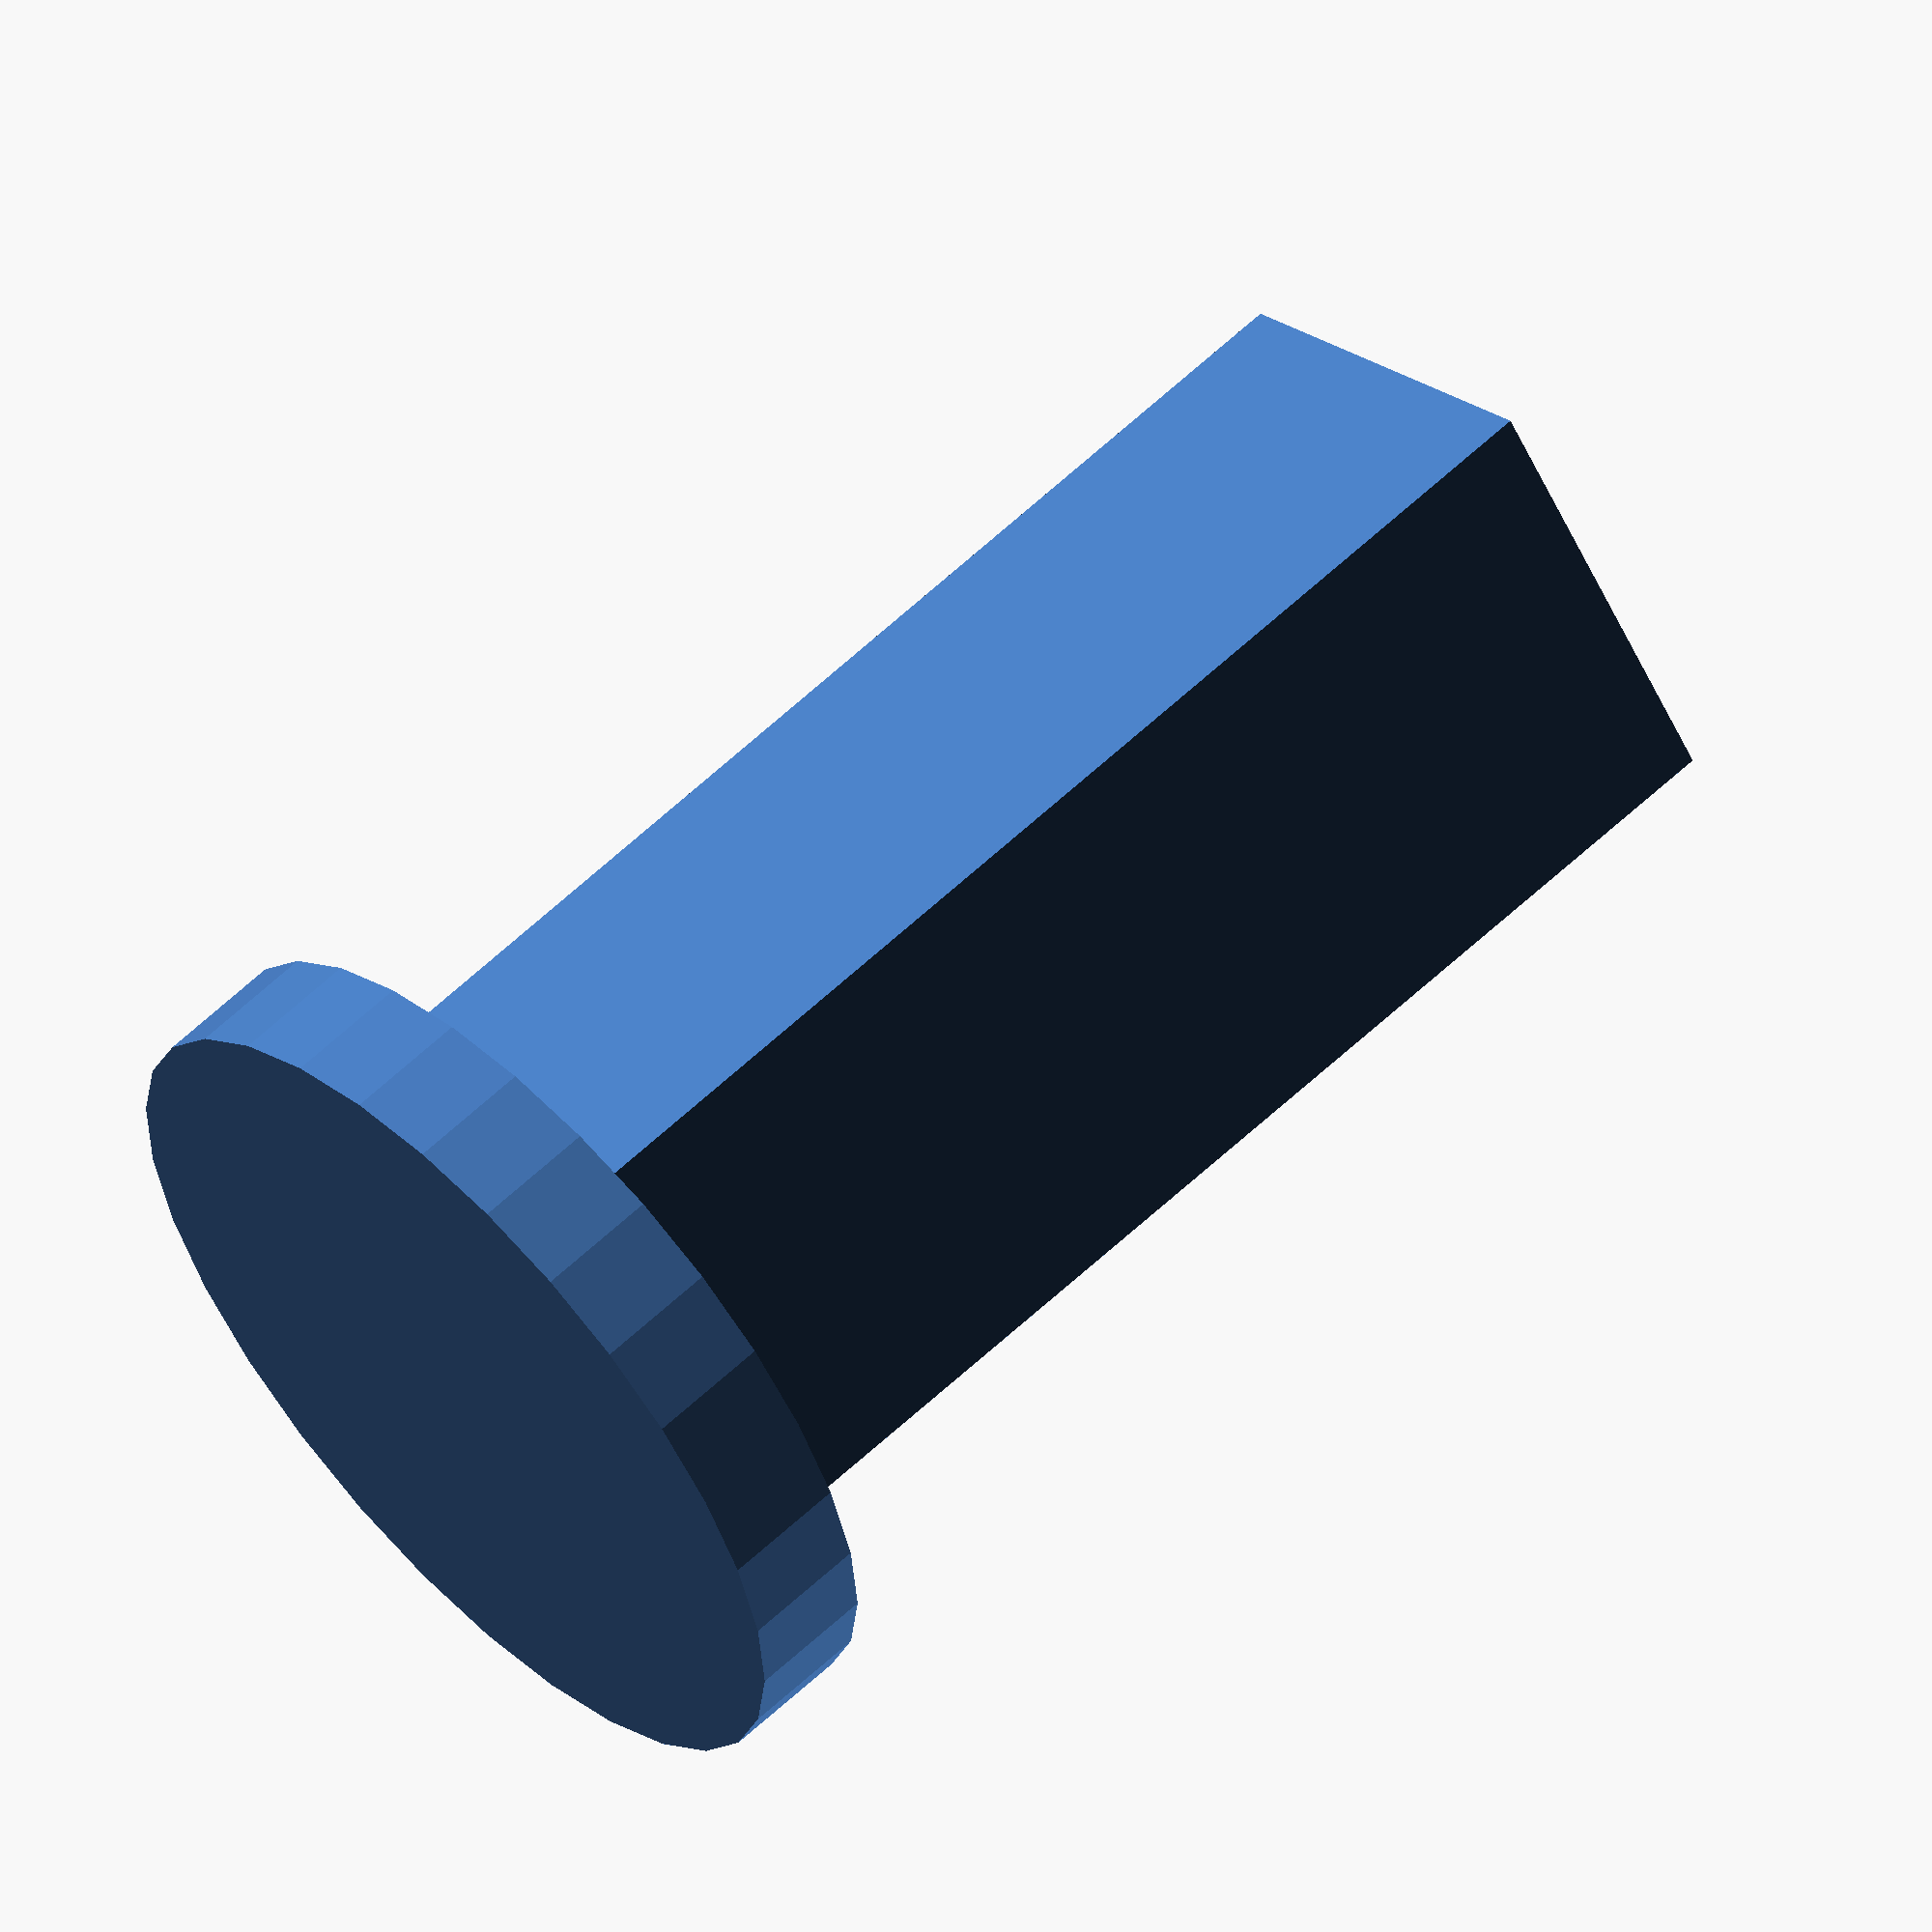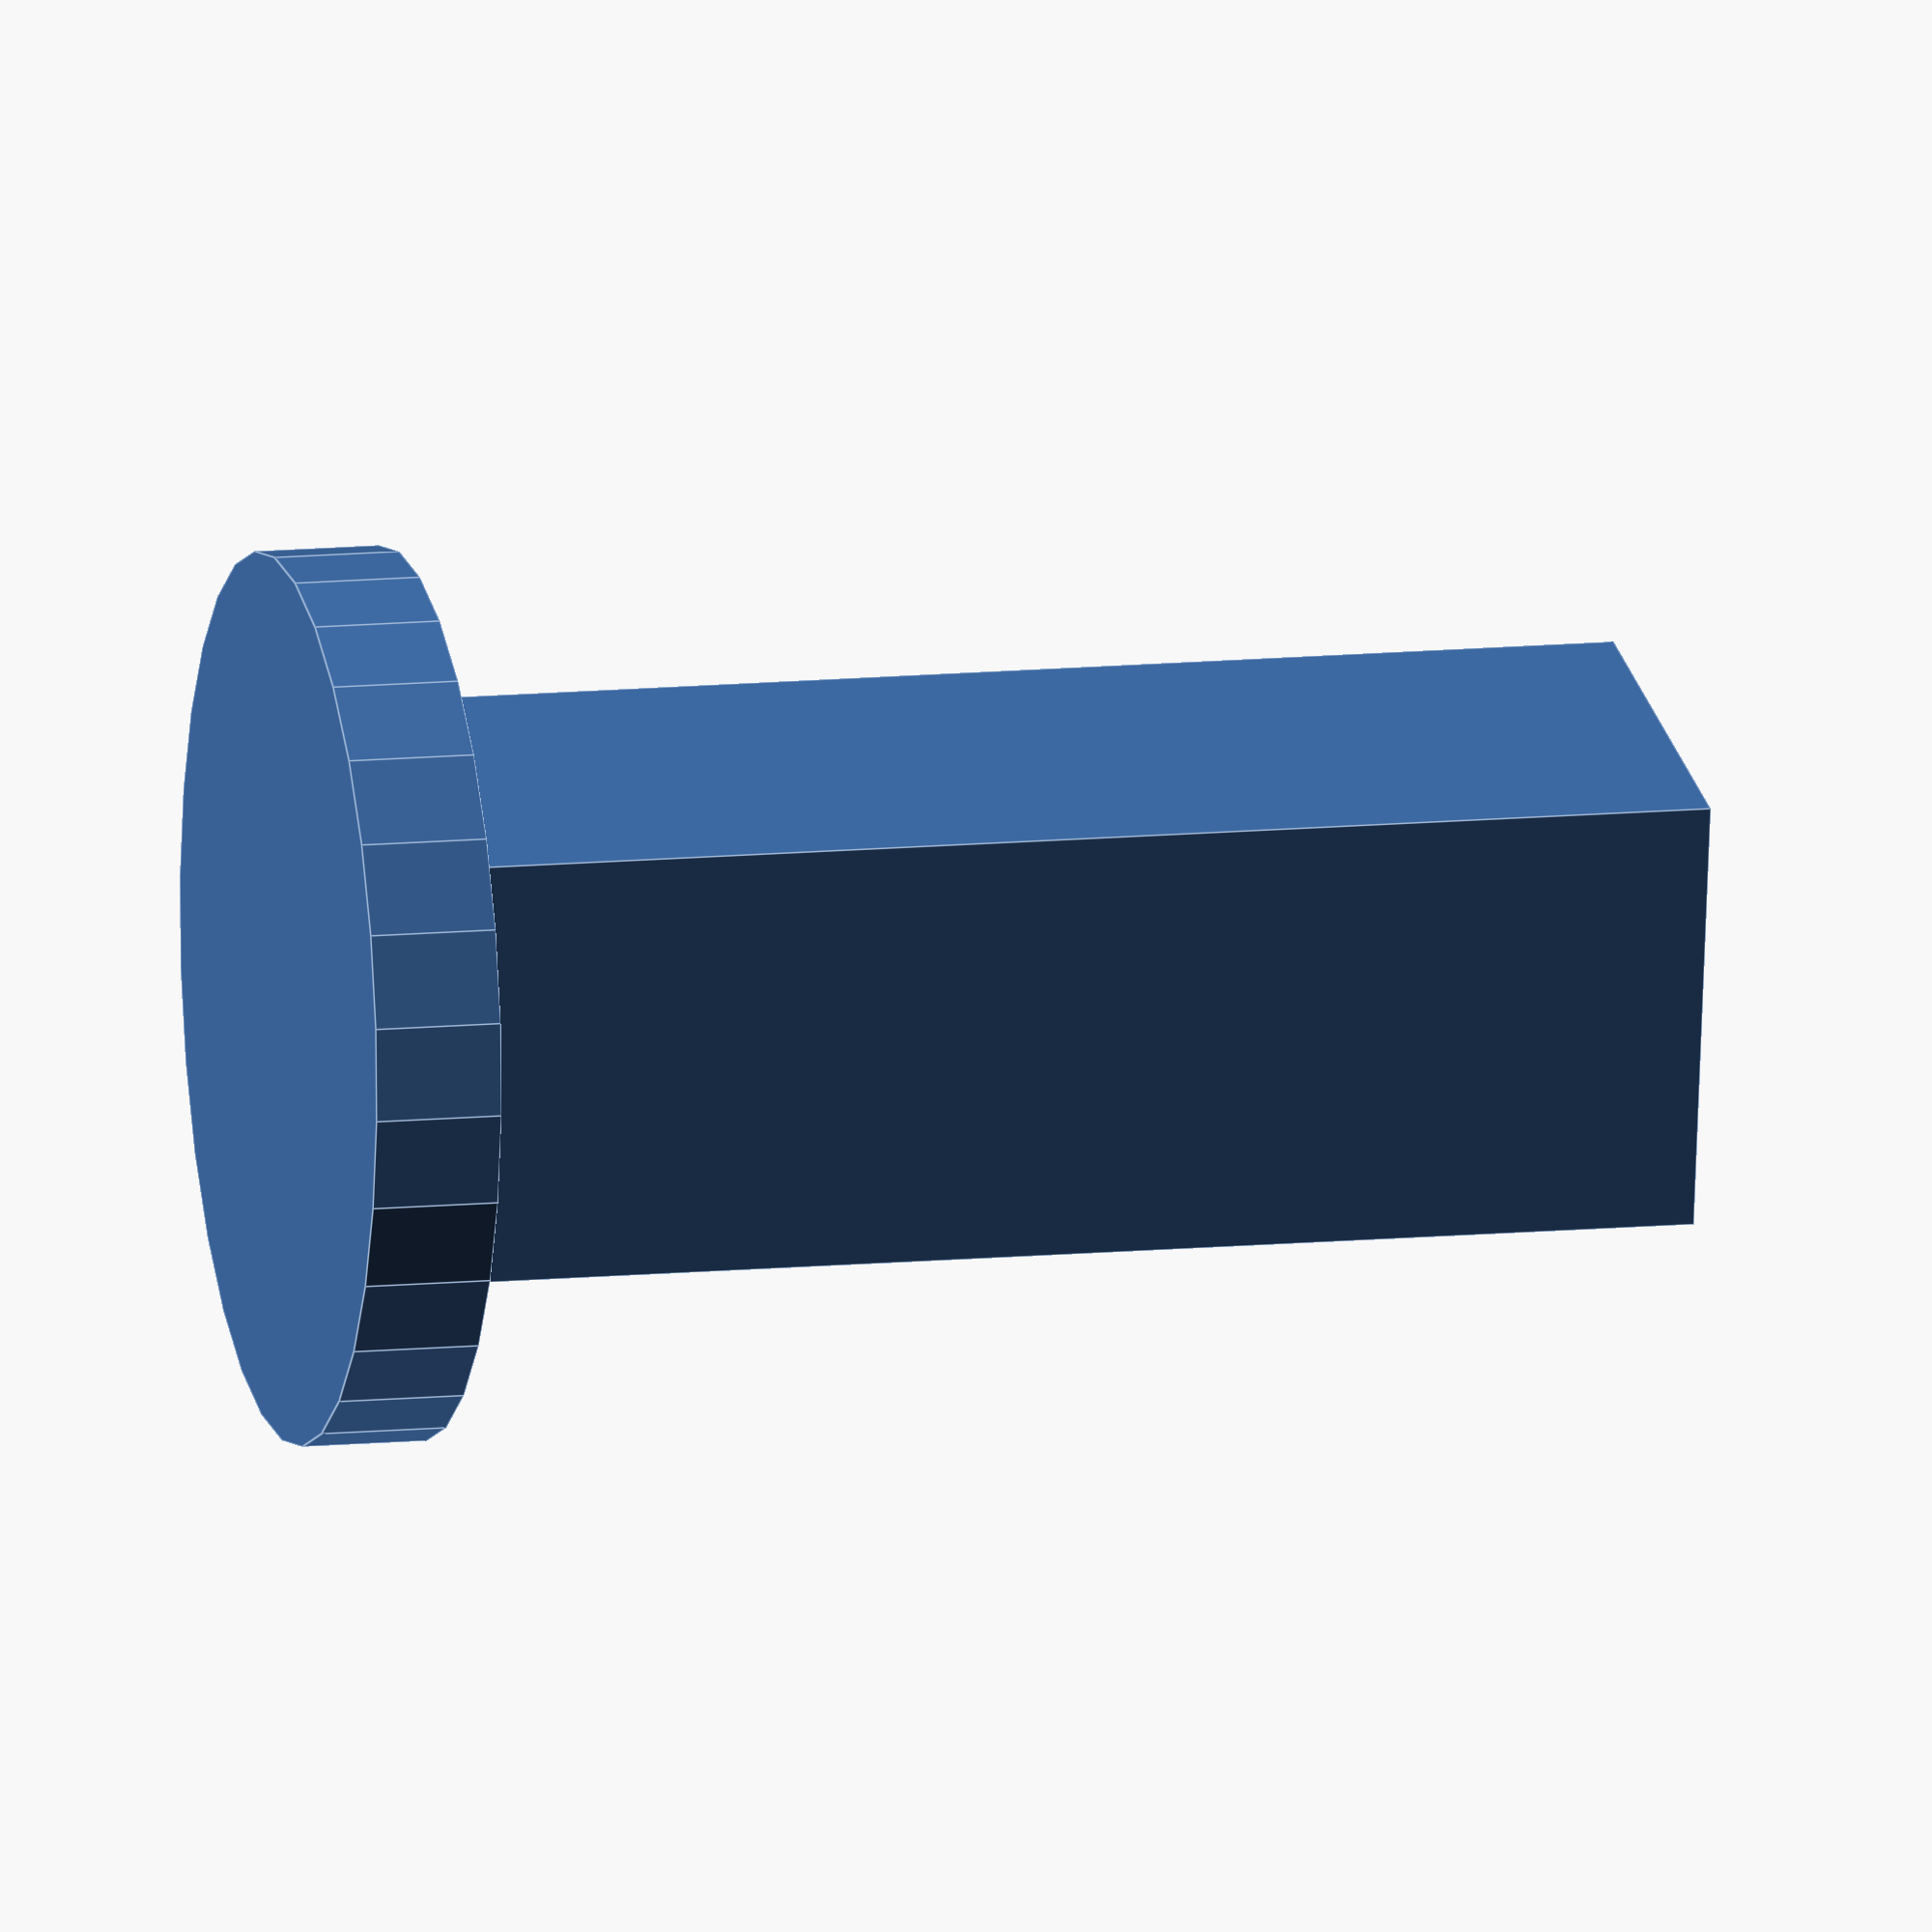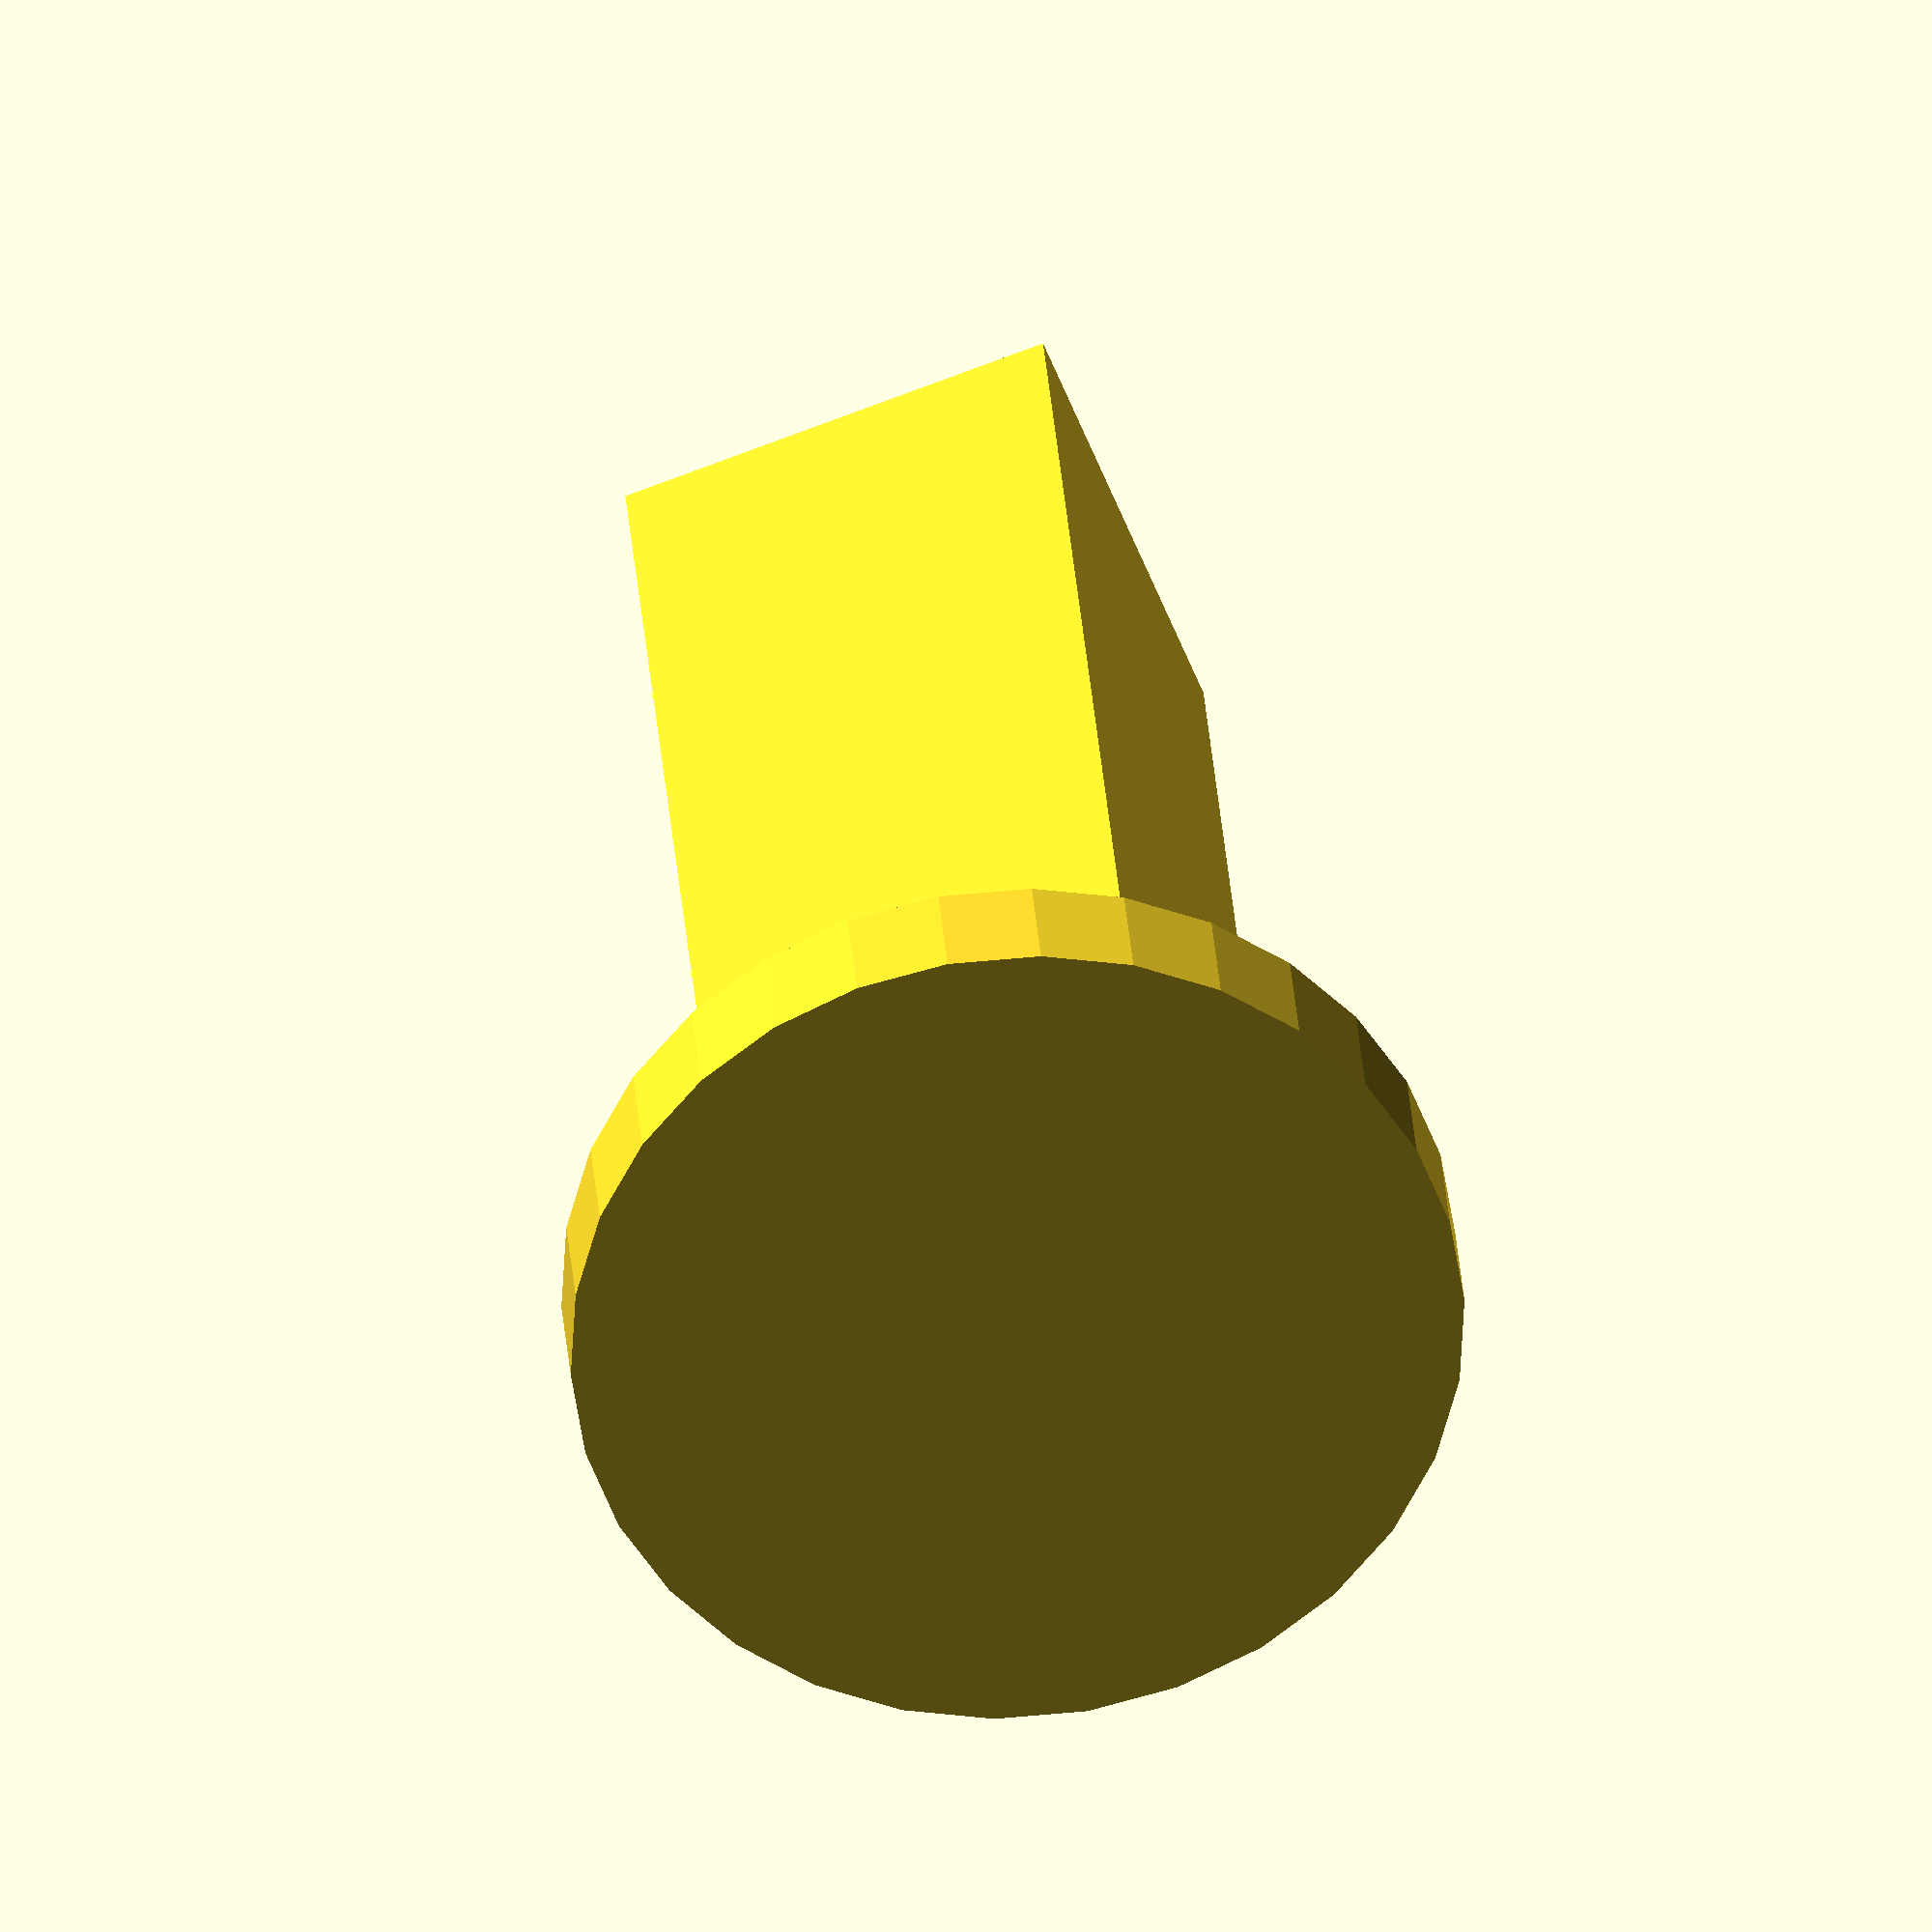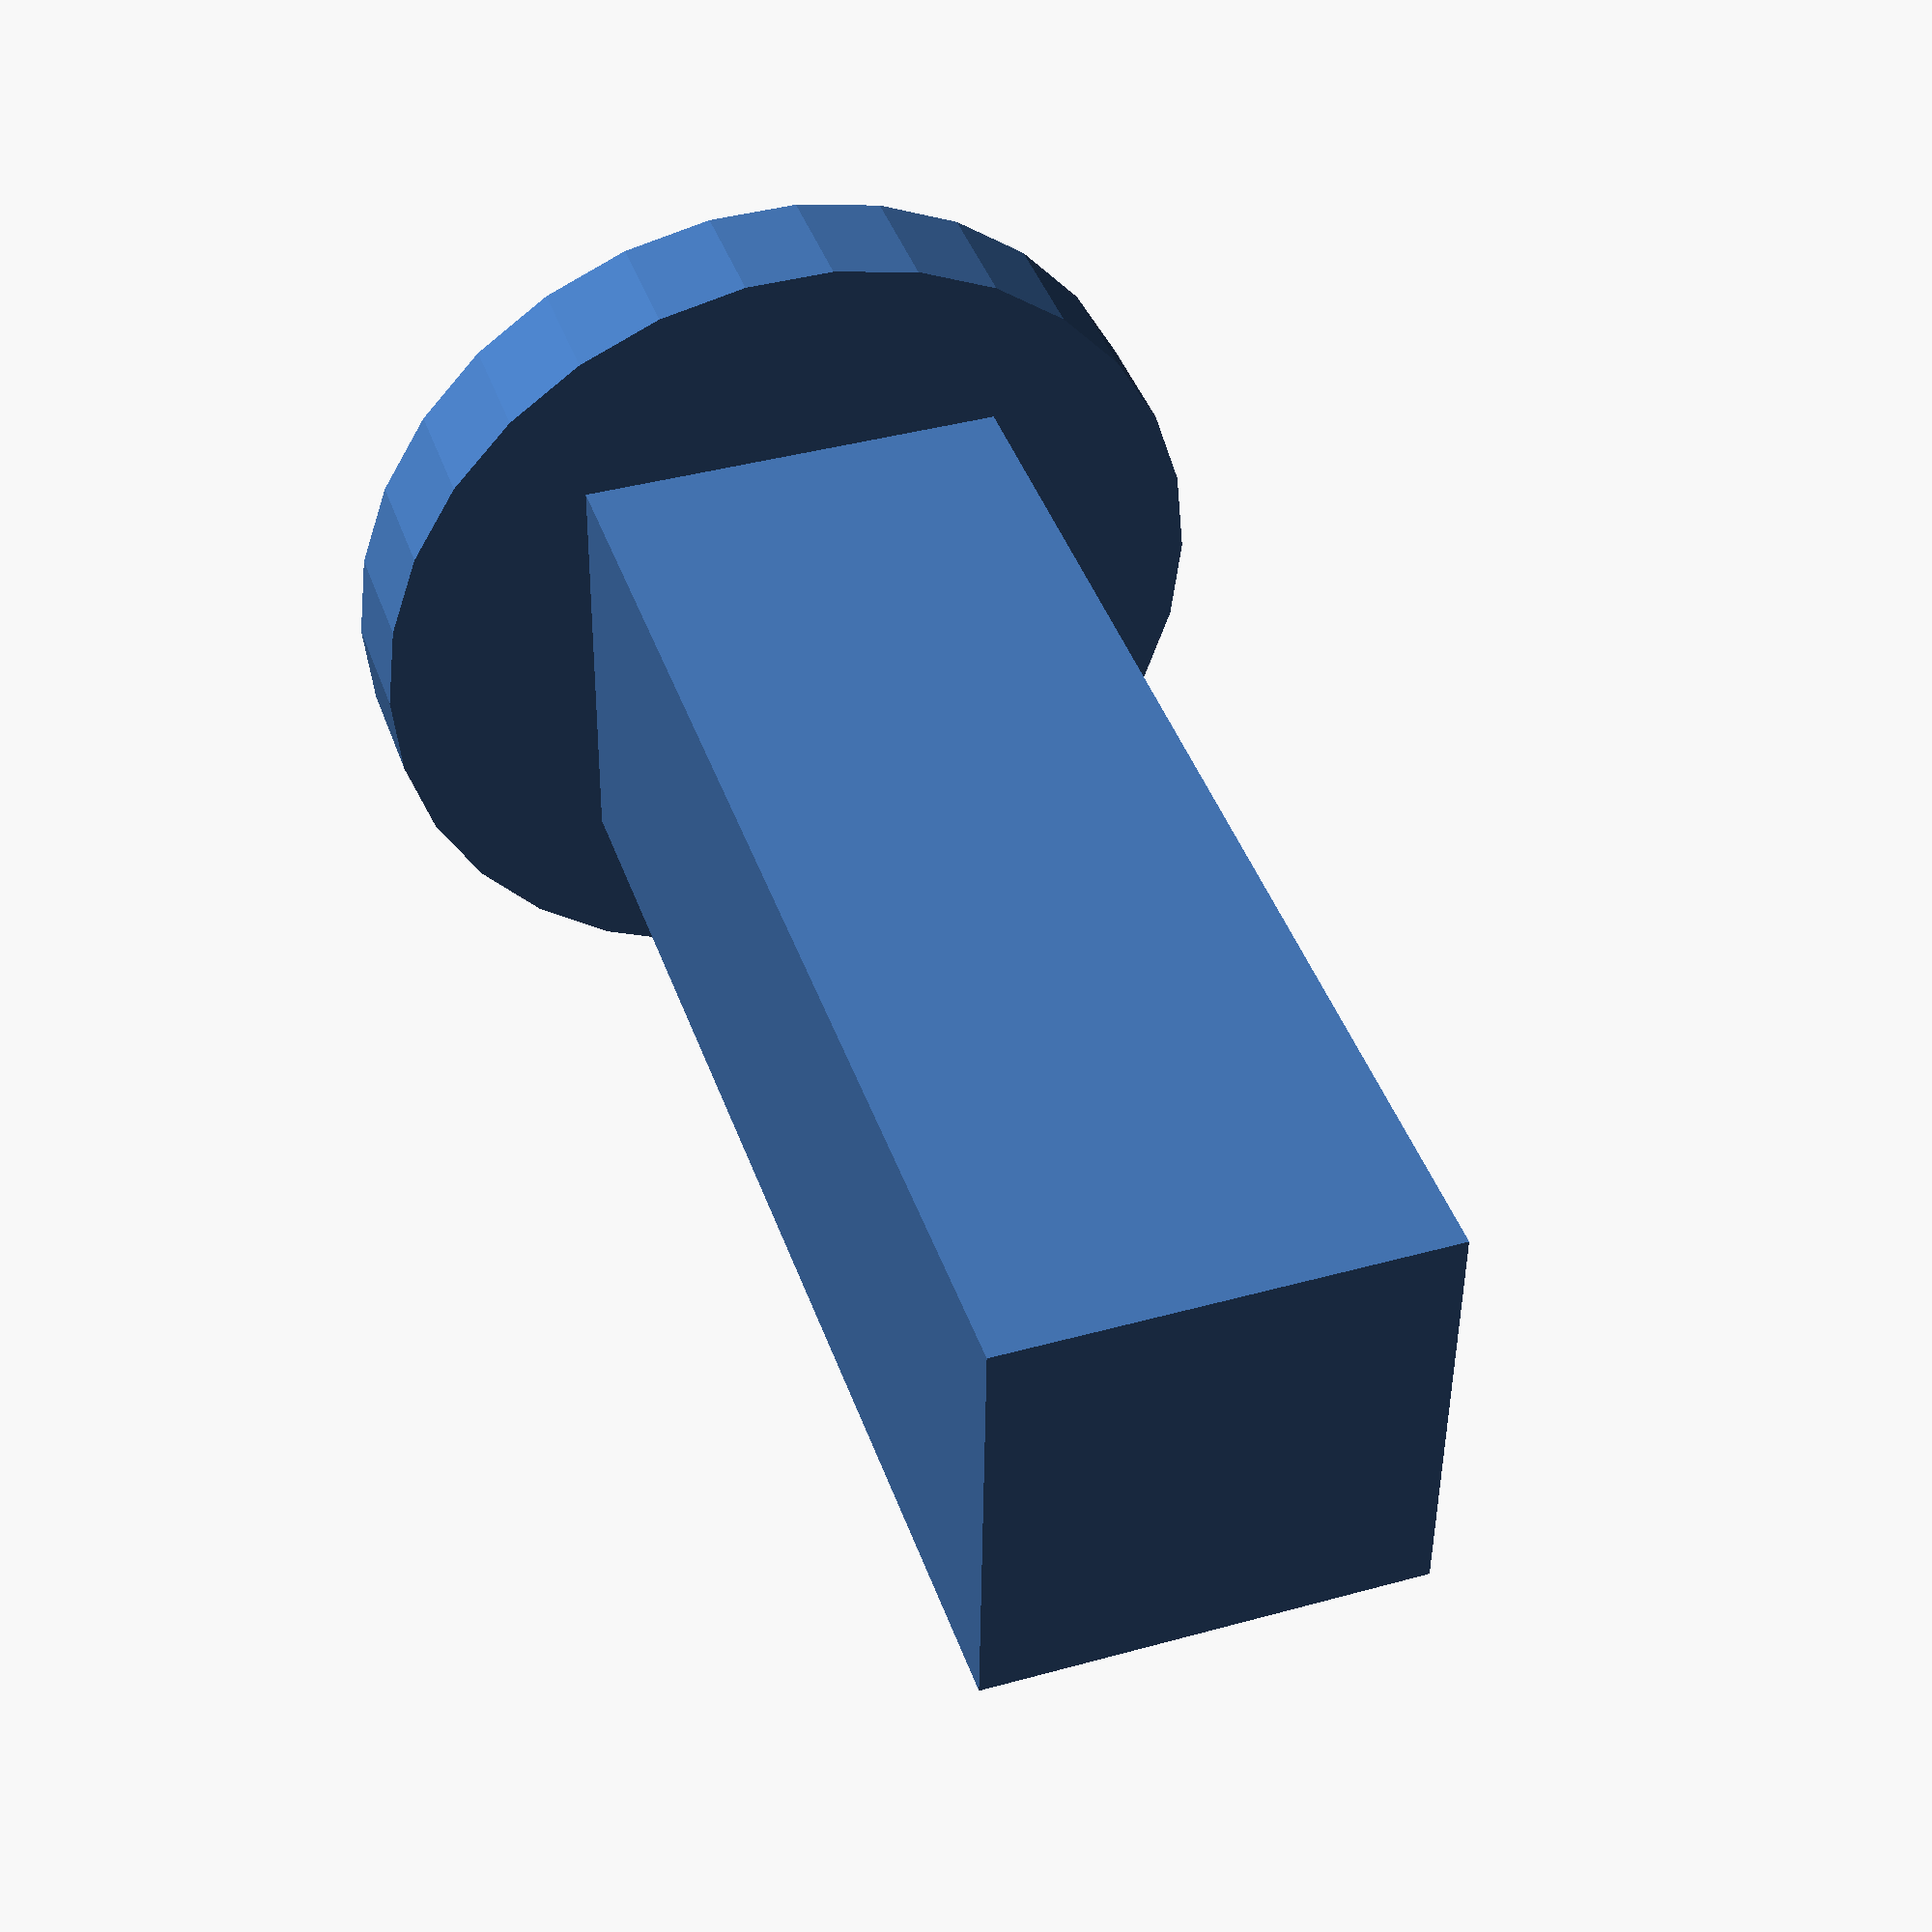
<openscad>
// dimensions in mm:
//body
body_x=70;
body_y=70;
body_z=200;

// base
base_r=70;
base_z=20;

cylinder(r=base_r, h=base_z, center=true);
translate([0,0, (base_z+body_z)/2]){ cube([body_x, body_y, body_z], center=true); }

</openscad>
<views>
elev=298.1 azim=216.1 roll=226.4 proj=o view=solid
elev=167.7 azim=80.1 roll=282.7 proj=o view=edges
elev=328.1 azim=291.0 roll=175.8 proj=o view=solid
elev=317.1 azim=180.8 roll=341.2 proj=p view=wireframe
</views>
